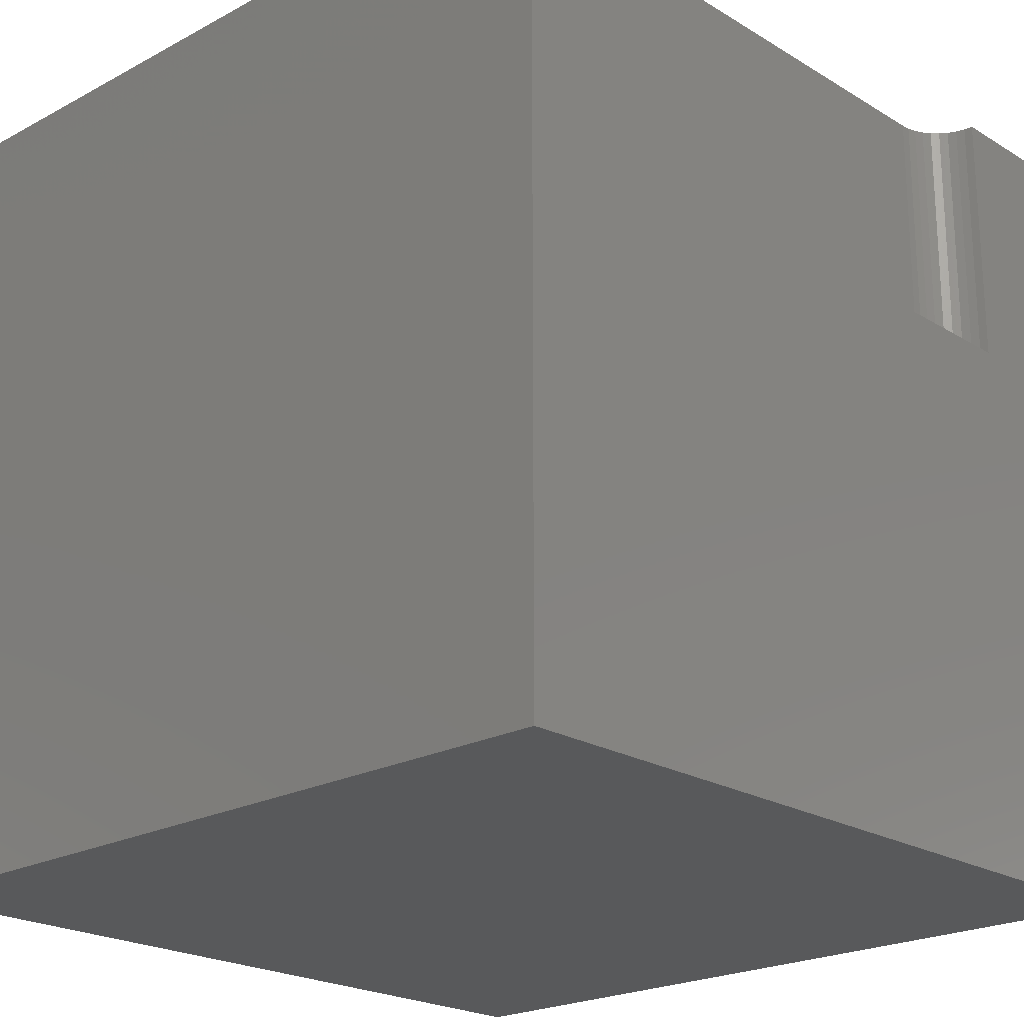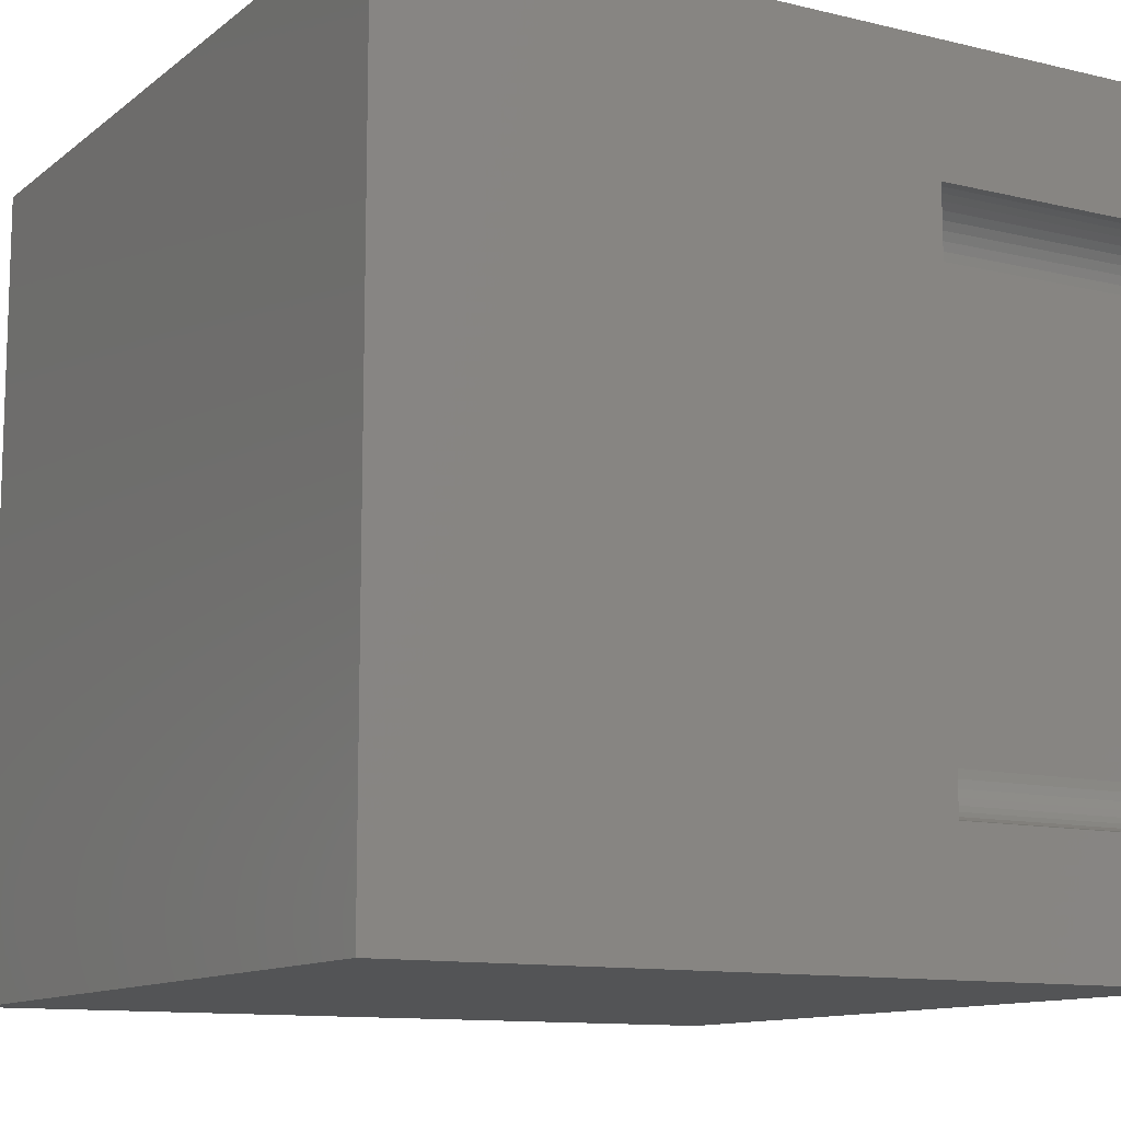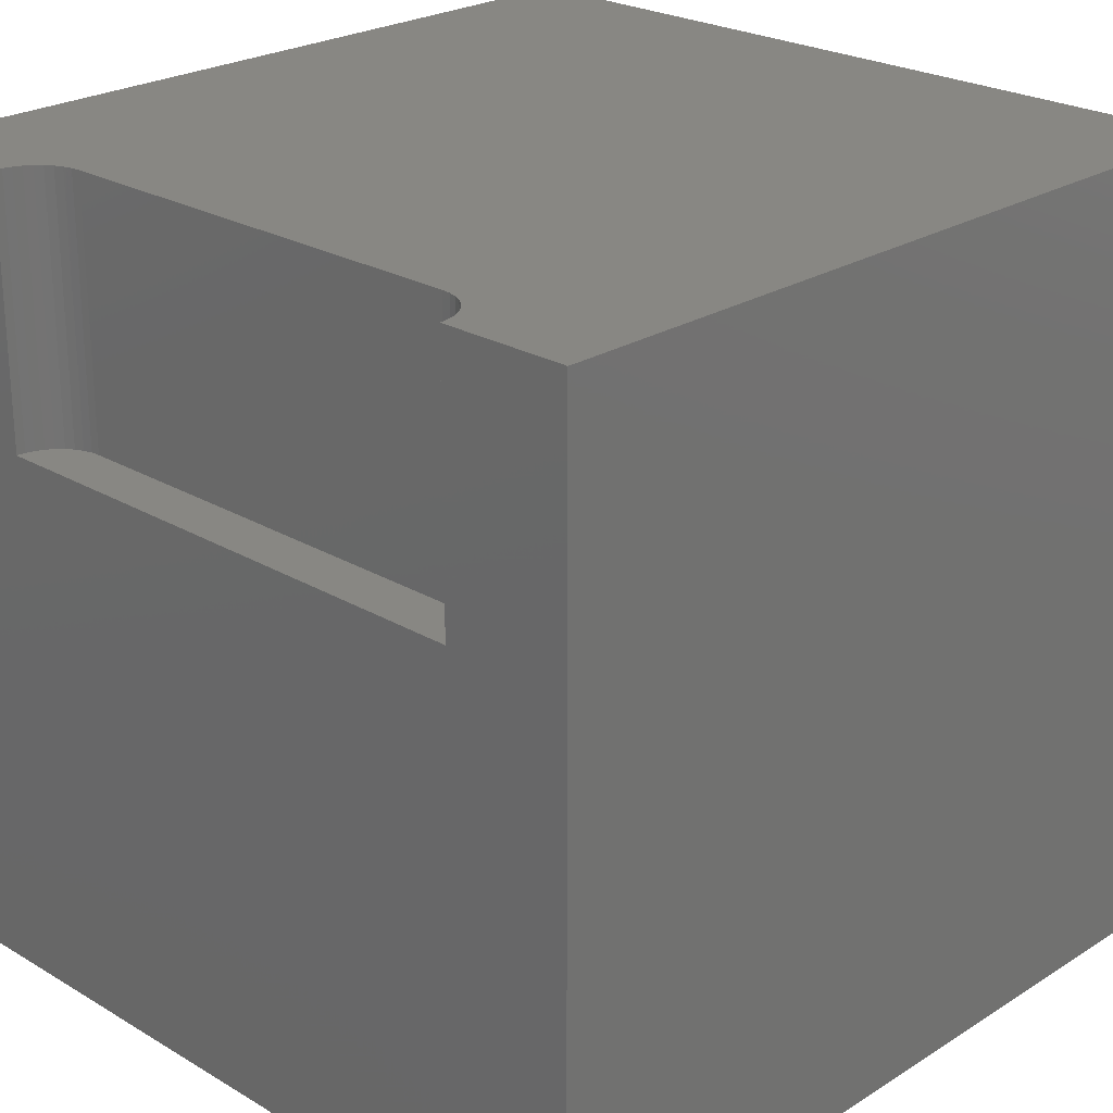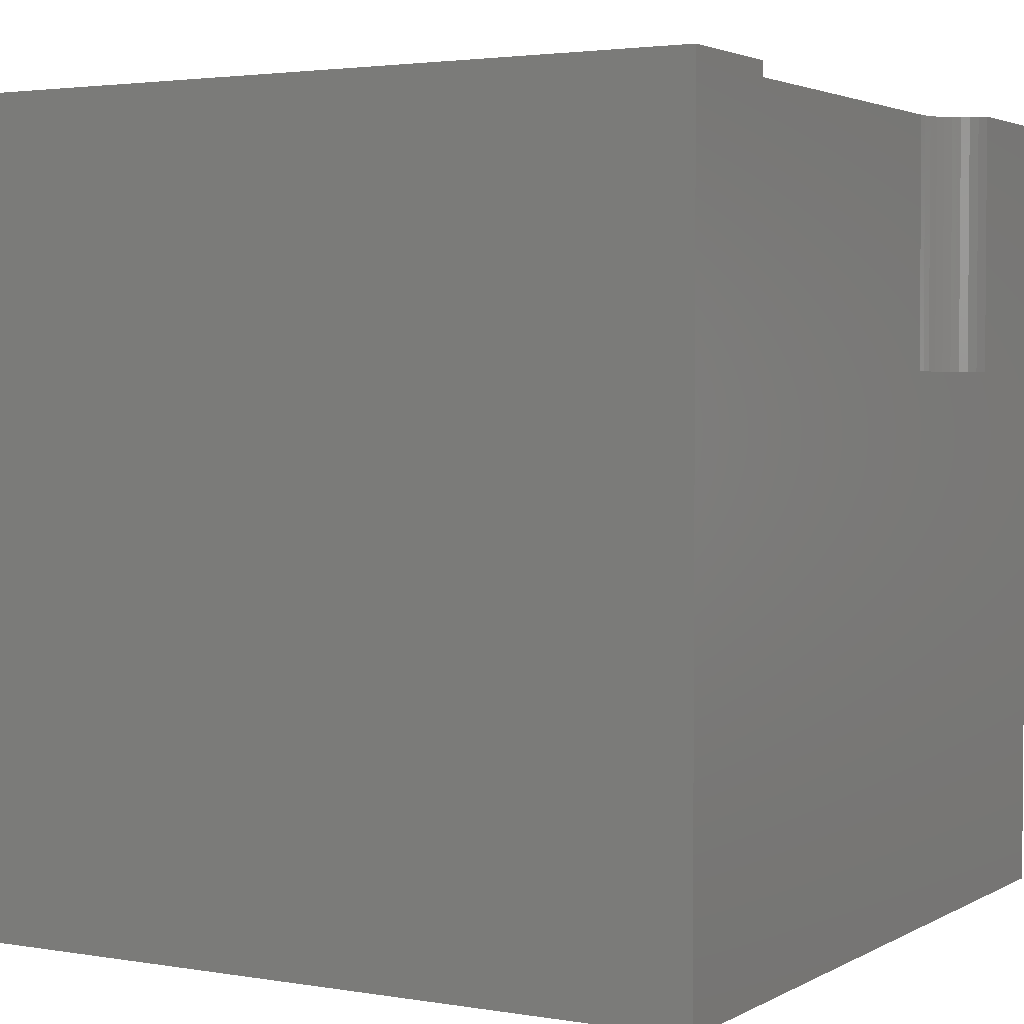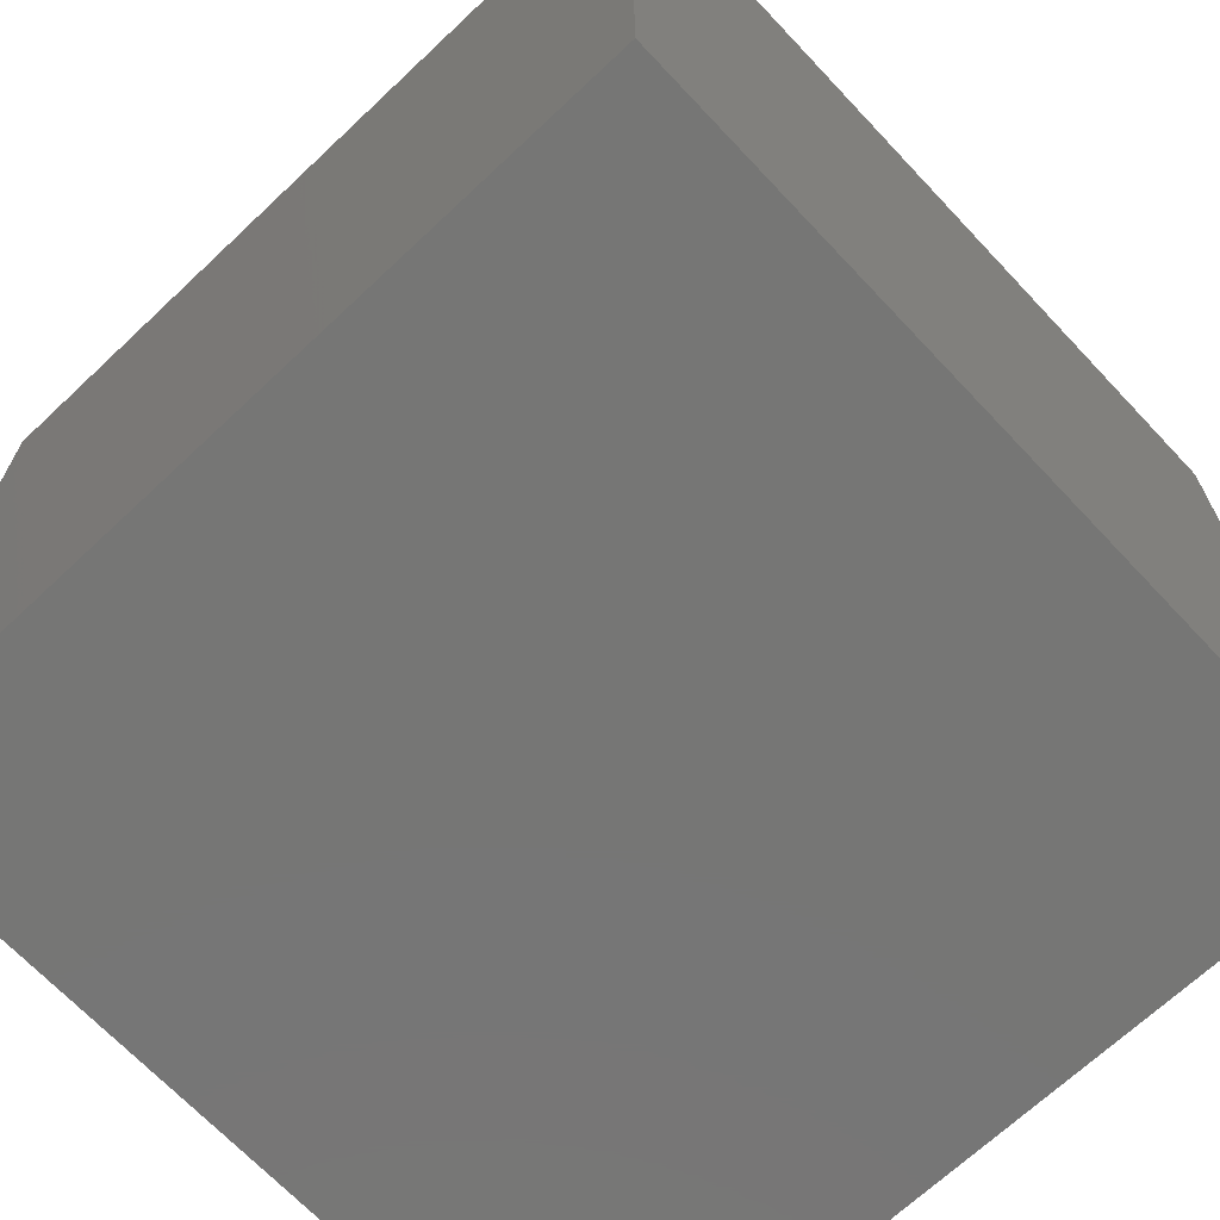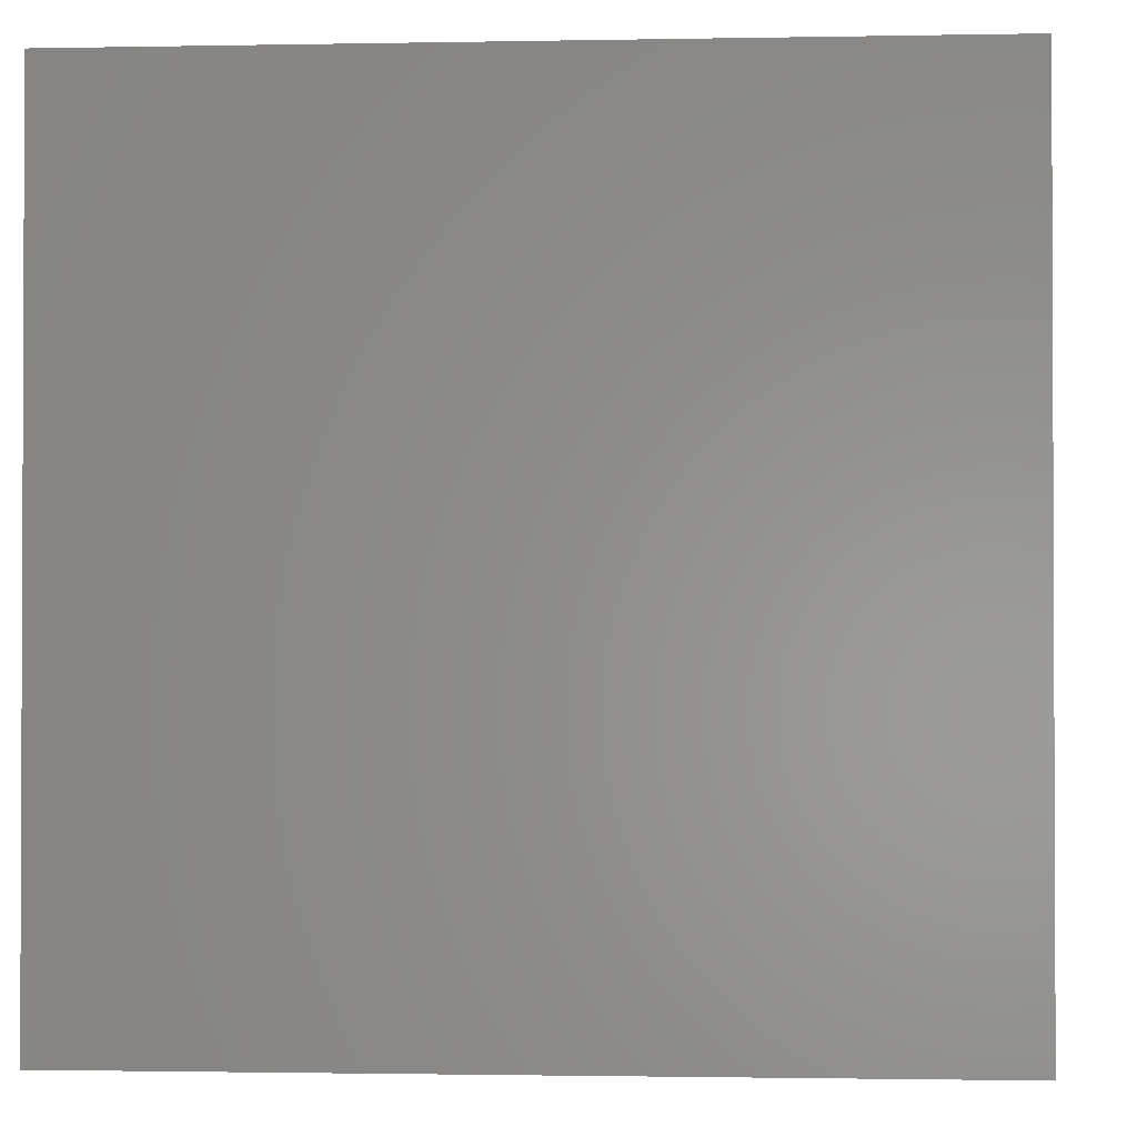
<metadata>
{"format":"stl","ext":"stl","renderer":"f3d","projection":"perspective","resolution":1024,"background":"white","views":[{"elev":-21.8,"azim":-136.7,"up":"+Z"},{"elev":-11.6,"azim":-120.1,"up":"+Y"},{"elev":24.3,"azim":-45.8,"up":"+Z"},{"elev":2.8,"azim":-150.0,"up":"+Z"},{"elev":-68.5,"azim":133.3,"up":"+Y"},{"elev":-1.4,"azim":94.1,"up":"+Y"}]}
</metadata>
<code>
# stl→obj: 52 verts, 92 faces
v 0 0 10
v 0 1.605 10
v 0 1.605 6.764
v 0 8.395 10
v 0 10 10
v 0 8.395 6.764
v 0 10 0
v 0 0 0
v 0.1105 1.615 10
v 0.2177 1.643 10
v 3.897e-17 8.395 10
v 0.1105 8.385 10
v 0.2177 8.357 10
v 0.3183 8.31 10
v 10 10 10
v 0.4091 8.246 10
v 10 0 10
v 0.6268 2.131 10
v 0.5981 2.024 10
v 0.4091 1.754 10
v 0.3183 1.69 10
v 0.4876 8.168 10
v 0.5512 8.077 10
v 0.5981 7.976 10
v 0.5512 1.923 10
v 0.4876 1.832 10
v 0.6268 7.869 10
v 0.6365 7.758 10
v 0.6365 2.242 10
v 10 10 0
v 10 0 0
v 0.2177 1.643 6.764
v 0.3183 1.69 6.764
v 0.4091 1.754 6.764
v -1.169e-16 1.605 6.764
v 0.6365 2.242 6.764
v 3.897e-17 8.395 6.764
v 0.6365 7.758 6.764
v 0.1105 8.385 6.764
v 0.2177 8.357 6.764
v 0.4876 1.832 6.764
v 0.5512 1.923 6.764
v 0.5981 2.024 6.764
v 0.1105 1.615 6.764
v 0.6268 2.131 6.764
v 0.6268 7.869 6.764
v 0.5981 7.976 6.764
v 0.5512 8.077 6.764
v 0.4876 8.168 6.764
v 0.4091 8.246 6.764
v 0.3183 8.31 6.764
v -1.169e-16 1.605 10
f 1 2 3
f 4 5 6
f 6 5 7
f 6 7 3
f 3 7 8
f 3 8 1
f 2 1 9
f 9 1 10
f 5 11 12
f 12 13 5
f 5 13 14
f 5 14 15
f 15 14 16
f 17 18 19
f 17 20 1
f 1 20 21
f 1 21 10
f 16 22 15
f 15 22 23
f 15 23 24
f 19 25 17
f 17 25 26
f 17 26 20
f 24 27 15
f 15 27 28
f 15 28 17
f 17 28 29
f 17 29 18
f 30 15 31
f 31 15 17
f 7 30 8
f 8 30 31
f 15 30 5
f 5 30 7
f 31 17 8
f 8 17 1
f 32 33 34
f 35 36 37
f 37 36 38
f 37 38 39
f 39 38 40
f 34 41 32
f 32 41 42
f 32 42 43
f 35 44 36
f 36 44 32
f 36 32 45
f 45 32 43
f 46 47 48
f 48 49 46
f 46 49 50
f 46 50 38
f 38 50 51
f 38 51 40
f 35 52 9
f 35 9 44
f 44 9 10
f 44 10 32
f 32 10 21
f 32 21 33
f 33 21 20
f 33 20 34
f 34 20 26
f 34 26 41
f 41 26 25
f 41 25 42
f 42 25 19
f 42 19 43
f 43 19 18
f 43 18 45
f 45 18 29
f 45 29 36
f 38 28 27
f 38 27 46
f 46 27 24
f 46 24 47
f 47 24 23
f 47 23 48
f 48 23 22
f 48 22 49
f 49 22 16
f 49 16 50
f 50 16 14
f 50 14 51
f 51 14 13
f 51 13 40
f 40 13 12
f 40 12 39
f 39 12 11
f 39 11 37
f 38 36 28
f 28 36 29

</code>
